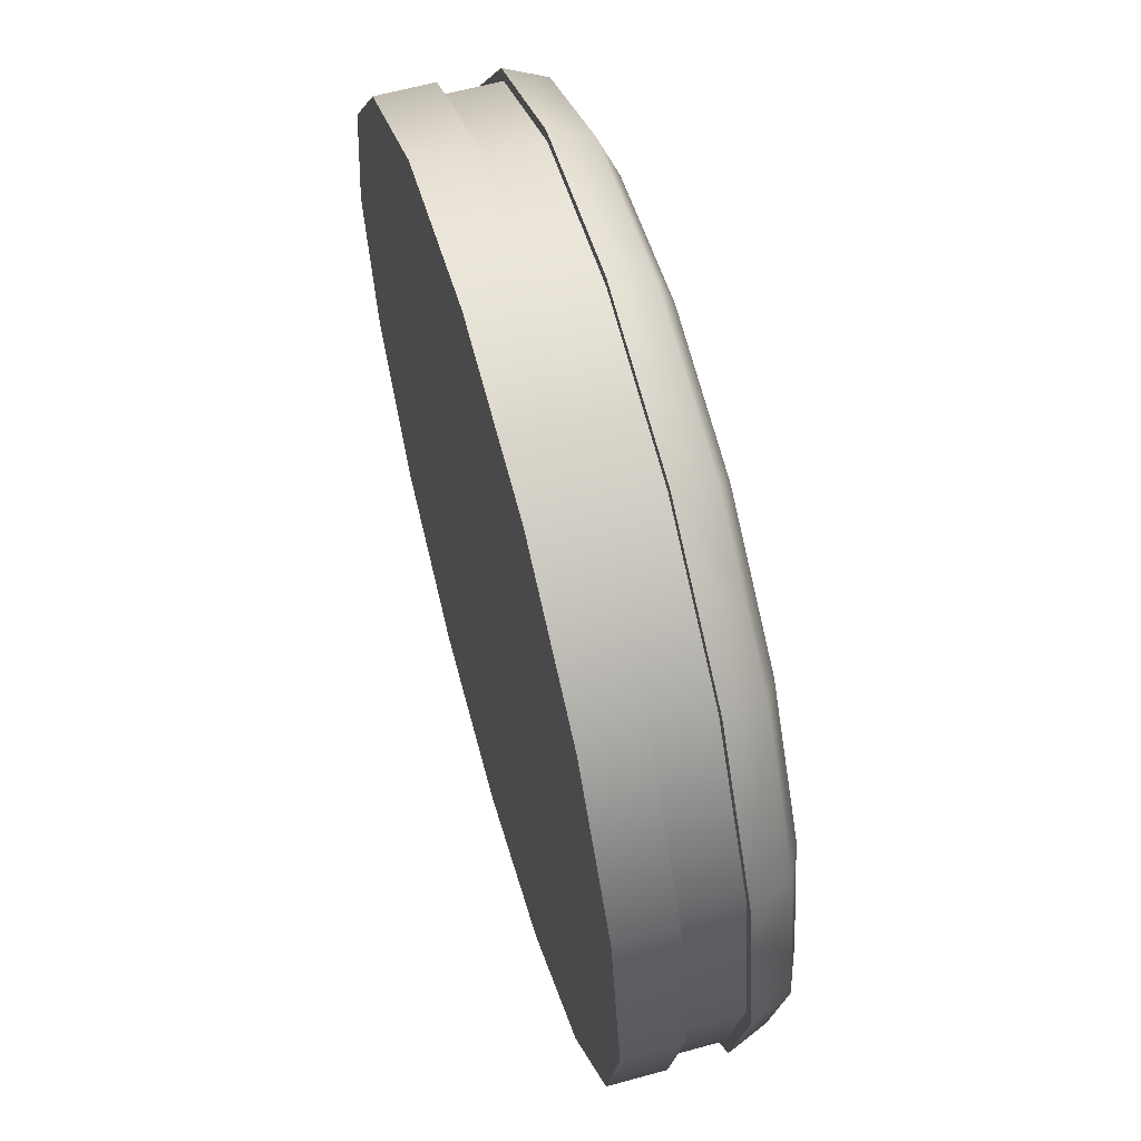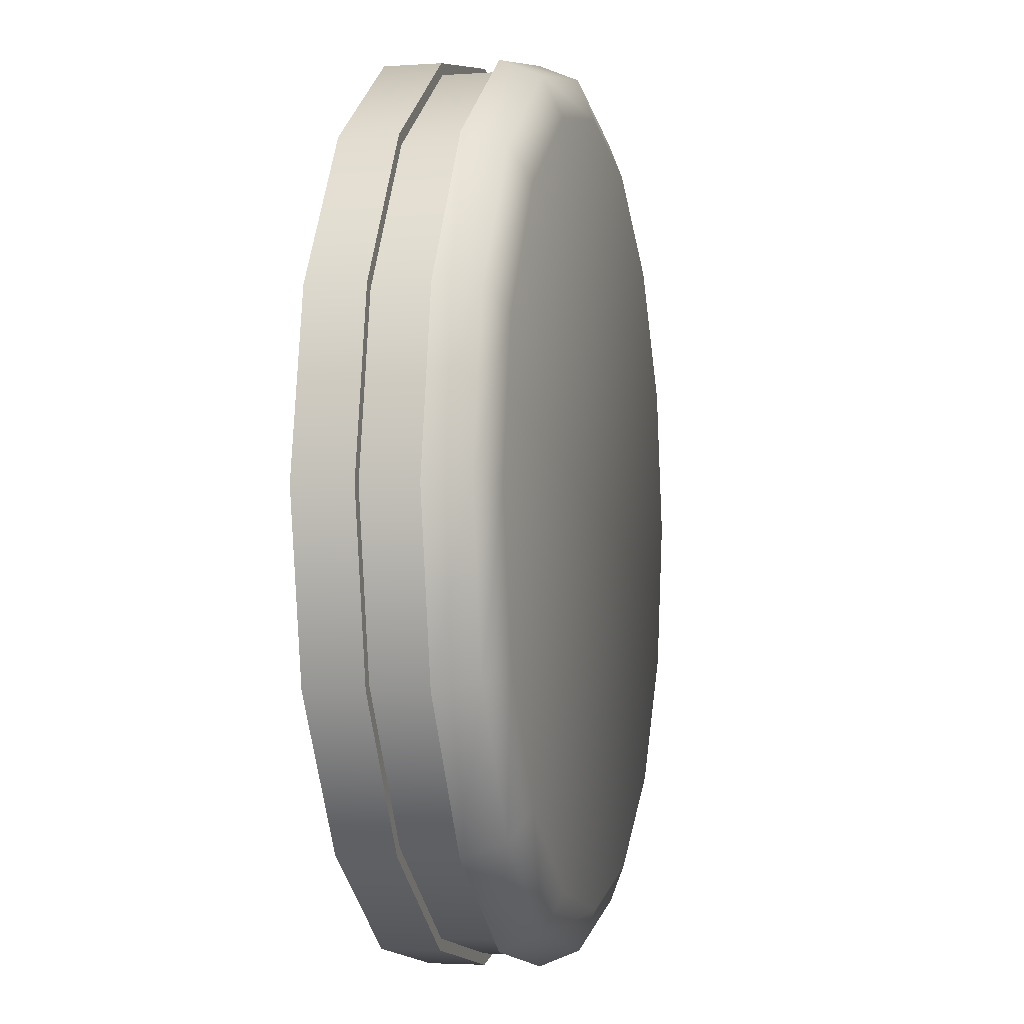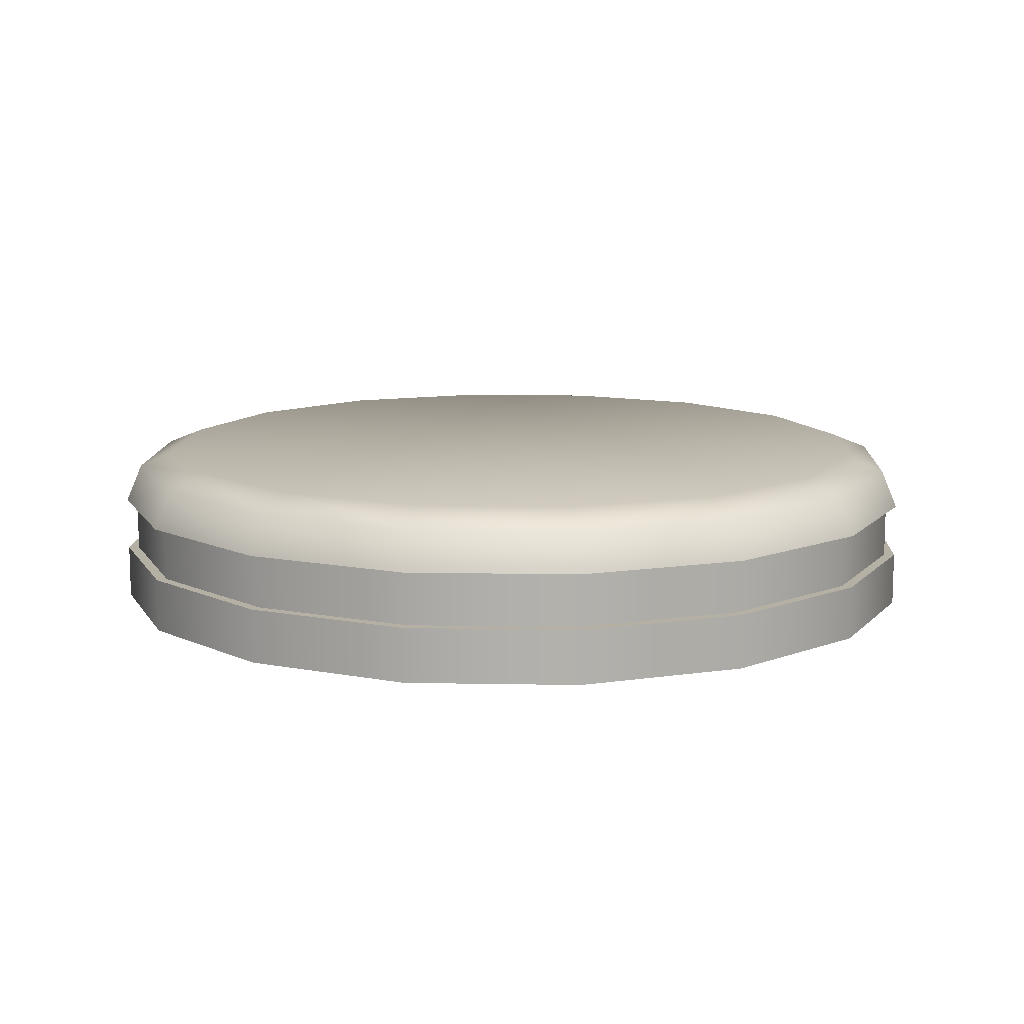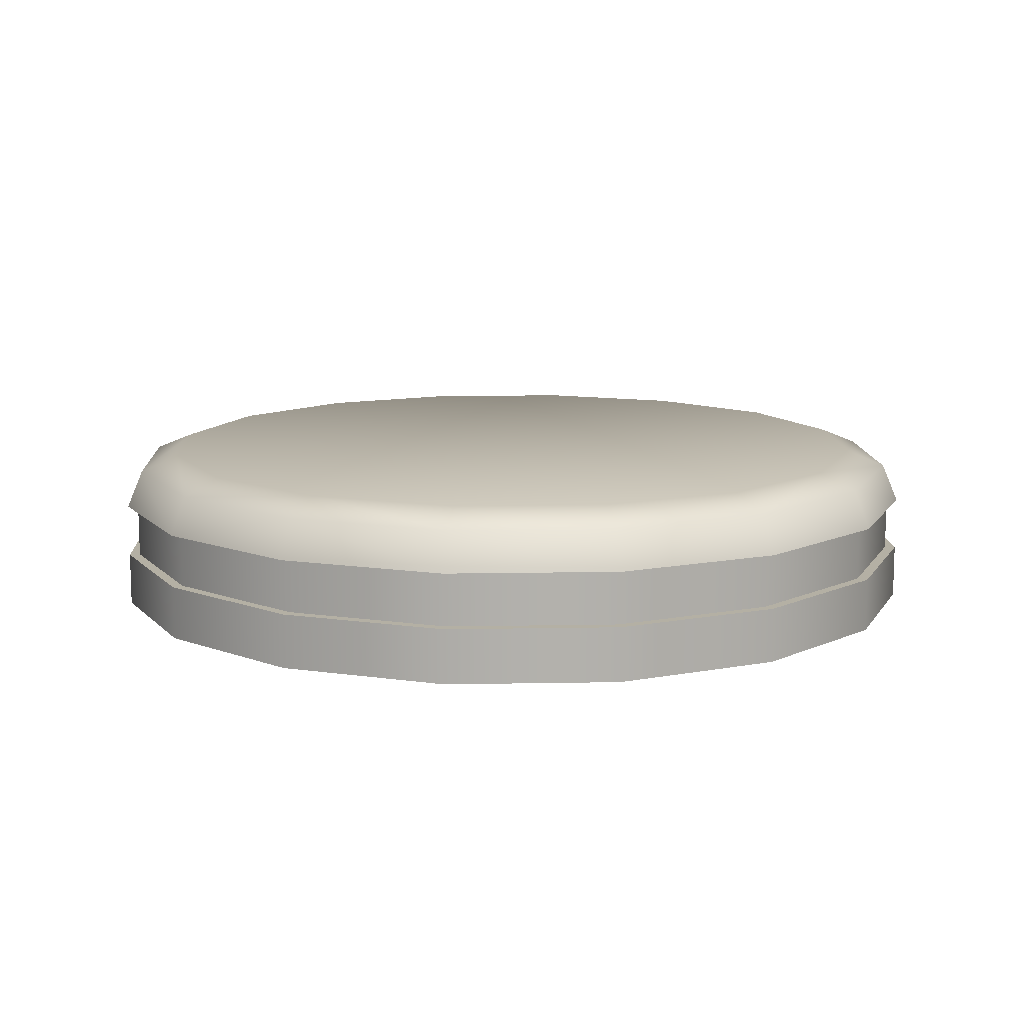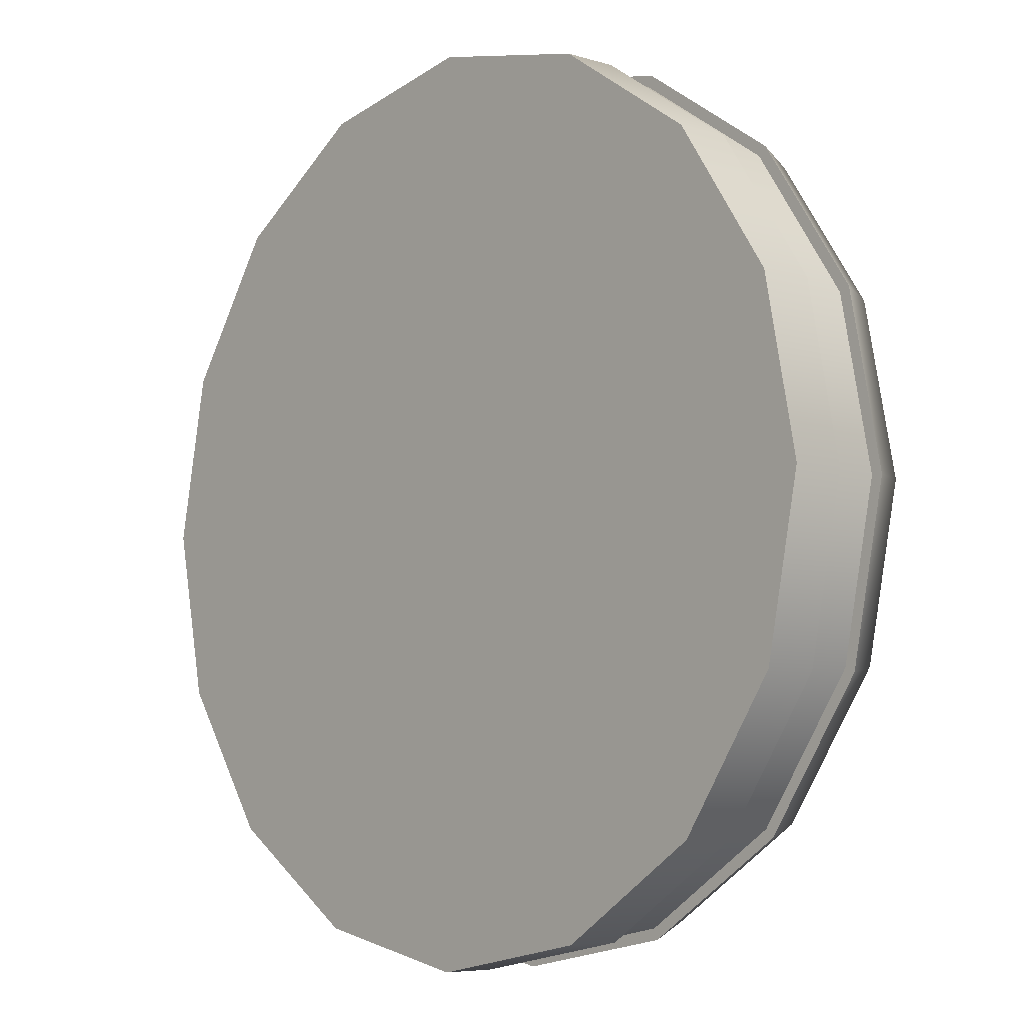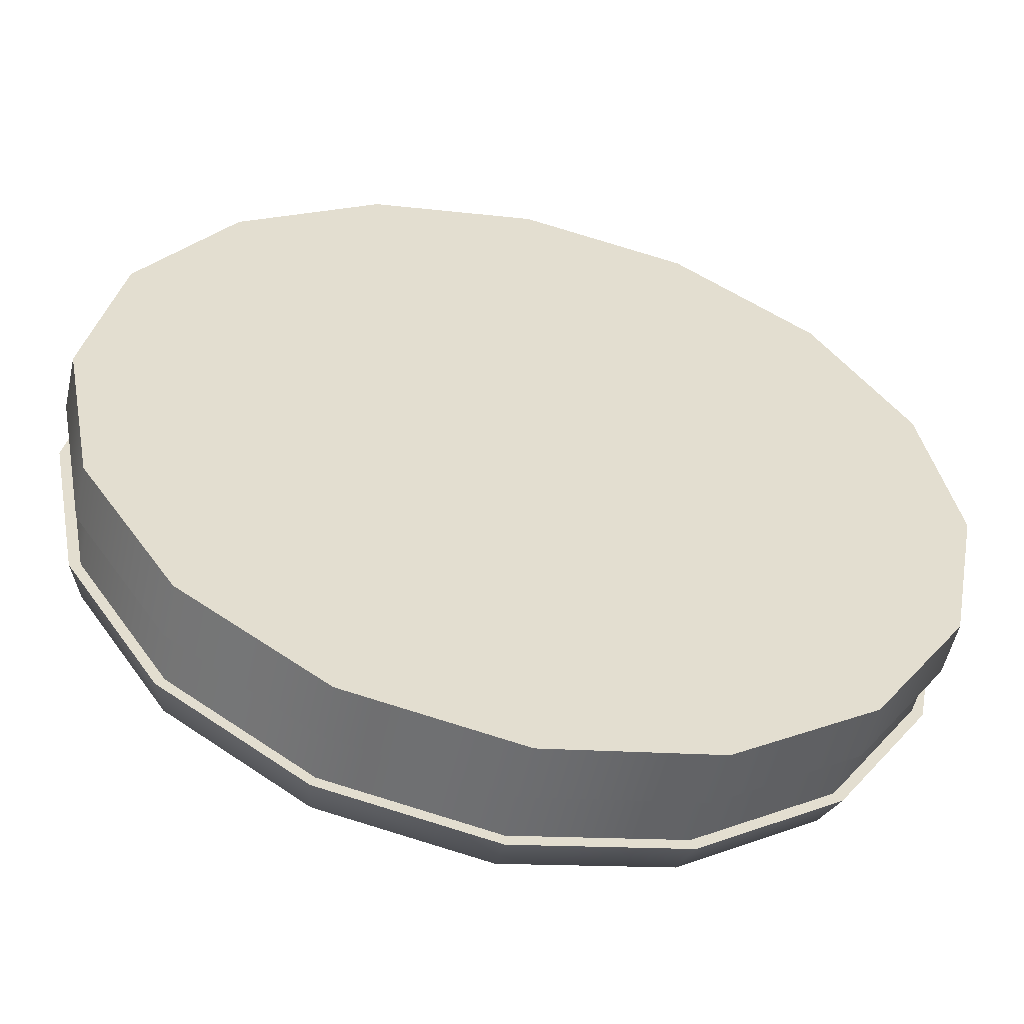
<metadata>
{"format":"obj","ext":"obj","renderer":"f3d","projection":"perspective","resolution":1024,"background":"white","views":[{"elev":61.5,"azim":74.3,"up":"+Z"},{"elev":-3.2,"azim":103.2,"up":"+Z"},{"elev":11.5,"azim":-121.2,"up":"+Y"},{"elev":11.4,"azim":-148.9,"up":"+Y"},{"elev":-6.1,"azim":47.7,"up":"+Z"},{"elev":-54.1,"azim":-12.7,"up":"+Z"}]}
</metadata>
<code>
o Cube.5846_0207
v 0.08925 0.036 -3.487
v 0.09843 0.036 -3.486
v 0.1062 0.036 -3.48
v 0.1114 0.036 -3.473
v 0.1133 0.036 -3.463
v 0.1114 0.036 -3.454
v 0.1062 0.036 -3.447
v 0.09843 0.036 -3.441
v 0.08925 0.036 -3.439
v 0.08007 0.036 -3.441
v 0.07228 0.036 -3.447
v 0.06708 0.036 -3.454
v 0.06525 0.036 -3.463
v 0.06708 0.036 -3.473
v 0.07228 0.036 -3.48
v 0.08007 0.036 -3.486
v 0.08925 0.045 -3.484
v 0.08925 0.042 -3.487
v 0.08925 0.04412 -3.487
v 0.09726 0.045 -3.483
v 0.09843 0.042 -3.486
v 0.09809 0.04412 -3.485
v 0.1041 0.045 -3.478
v 0.1062 0.042 -3.48
v 0.1056 0.04412 -3.48
v 0.1086 0.045 -3.472
v 0.1114 0.042 -3.473
v 0.1106 0.04412 -3.472
v 0.1102 0.045 -3.463
v 0.1133 0.042 -3.463
v 0.1124 0.04412 -3.463
v 0.1086 0.045 -3.455
v 0.1114 0.042 -3.454
v 0.1106 0.04412 -3.455
v 0.1041 0.045 -3.449
v 0.1062 0.042 -3.447
v 0.1056 0.04412 -3.447
v 0.09726 0.045 -3.444
v 0.09843 0.042 -3.441
v 0.09809 0.04412 -3.442
v 0.08925 0.045 -3.443
v 0.08925 0.042 -3.439
v 0.08925 0.04412 -3.44
v 0.08124 0.045 -3.444
v 0.08007 0.042 -3.441
v 0.08041 0.04412 -3.442
v 0.07444 0.045 -3.449
v 0.07228 0.042 -3.447
v 0.07291 0.04412 -3.447
v 0.0699 0.045 -3.455
v 0.06708 0.042 -3.454
v 0.0679 0.04412 -3.455
v 0.06831 0.045 -3.463
v 0.06525 0.042 -3.463
v 0.06615 0.04412 -3.463
v 0.0699 0.045 -3.472
v 0.06708 0.042 -3.473
v 0.0679 0.04412 -3.472
v 0.07444 0.045 -3.478
v 0.07228 0.042 -3.48
v 0.07291 0.04412 -3.48
v 0.08124 0.045 -3.483
v 0.08007 0.042 -3.486
v 0.08041 0.04412 -3.485
v 0.08925 0.039 -3.487
v 0.09843 0.039 -3.486
v 0.08007 0.039 -3.486
v 0.1062 0.039 -3.48
v 0.1114 0.039 -3.473
v 0.1133 0.039 -3.463
v 0.1114 0.039 -3.454
v 0.1062 0.039 -3.447
v 0.09843 0.039 -3.441
v 0.08925 0.039 -3.439
v 0.08007 0.039 -3.441
v 0.07228 0.039 -3.447
v 0.06708 0.039 -3.454
v 0.06525 0.039 -3.463
v 0.06708 0.039 -3.473
v 0.07228 0.039 -3.48
v 0.09821 0.042 -3.485
v 0.08925 0.042 -3.487
v 0.1058 0.042 -3.48
v 0.1109 0.042 -3.472
v 0.1127 0.042 -3.463
v 0.1109 0.042 -3.455
v 0.1058 0.042 -3.447
v 0.09821 0.042 -3.442
v 0.08925 0.042 -3.44
v 0.0803 0.042 -3.442
v 0.0727 0.042 -3.447
v 0.06763 0.042 -3.455
v 0.06585 0.042 -3.463
v 0.06763 0.042 -3.472
v 0.0727 0.042 -3.48
v 0.0803 0.042 -3.485
v 0.08925 0.039 -3.487
v 0.0803 0.039 -3.485
v 0.09821 0.039 -3.485
v 0.1058 0.039 -3.48
v 0.1109 0.039 -3.472
v 0.1127 0.039 -3.463
v 0.1109 0.039 -3.455
v 0.1058 0.039 -3.447
v 0.09821 0.039 -3.442
v 0.08925 0.039 -3.44
v 0.0803 0.039 -3.442
v 0.0727 0.039 -3.447
v 0.06763 0.039 -3.455
v 0.06585 0.039 -3.463
v 0.06763 0.039 -3.472
v 0.0727 0.039 -3.48
f 51 93 92
f 69 102 70
f 70 103 71
f 45 89 42
f 71 104 72
f 72 105 73
f 36 86 33
f 21 82 18
f 57 95 94
f 73 106 74
f 27 83 24
f 51 91 48
f 74 107 75
f 75 108 76
f 39 89 88
f 76 109 77
f 16 4 8
f 21 19 22
f 22 17 20
f 21 25 24
f 22 23 25
f 24 28 27
f 25 26 28
f 27 31 30
f 28 29 31
f 30 34 33
f 31 32 34
f 33 37 36
f 34 35 37
f 39 37 40
f 37 38 40
f 39 43 42
f 40 41 43
f 42 46 45
f 43 44 46
f 48 46 49
f 46 47 49
f 48 52 51
f 49 50 52
f 51 55 54
f 52 53 55
f 54 58 57
f 58 53 56
f 57 61 60
f 58 59 61
f 60 64 63
f 61 62 64
f 63 19 18
f 64 17 19
f 47 35 23
f 66 3 2
f 65 2 1
f 80 16 15
f 79 15 14
f 78 14 13
f 77 13 12
f 76 12 11
f 75 11 10
f 74 10 9
f 73 9 8
f 72 8 7
f 71 7 6
f 70 6 5
f 69 5 4
f 68 4 3
f 67 1 16
f 96 97 98
f 83 101 100
f 84 102 101
f 85 103 102
f 86 104 103
f 87 105 104
f 88 106 105
f 89 107 106
f 90 108 107
f 91 109 108
f 92 110 109
f 93 111 110
f 94 112 111
f 95 98 112
f 82 99 97
f 81 100 99
f 30 84 27
f 66 100 68
f 68 101 69
f 65 99 66
f 63 95 60
f 39 87 36
f 67 97 65
f 80 98 67
f 79 112 80
f 48 90 45
f 24 81 21
f 78 111 79
f 57 93 54
f 33 85 30
f 77 110 78
f 18 96 63
f 51 54 93
f 69 101 102
f 70 102 103
f 45 90 89
f 71 103 104
f 72 104 105
f 36 87 86
f 21 81 82
f 57 60 95
f 73 105 106
f 27 84 83
f 51 92 91
f 74 106 107
f 75 107 108
f 39 42 89
f 76 108 109
f 16 1 2
f 2 3 4
f 4 5 8
f 5 6 8
f 6 7 8
f 8 9 10
f 10 11 12
f 12 13 14
f 14 15 16
f 16 2 4
f 8 10 16
f 10 12 16
f 12 14 16
f 21 18 19
f 22 19 17
f 21 22 25
f 22 20 23
f 24 25 28
f 25 23 26
f 27 28 31
f 28 26 29
f 30 31 34
f 31 29 32
f 33 34 37
f 34 32 35
f 39 36 37
f 37 35 38
f 39 40 43
f 40 38 41
f 42 43 46
f 43 41 44
f 48 45 46
f 46 44 47
f 48 49 52
f 49 47 50
f 51 52 55
f 52 50 53
f 54 55 58
f 58 55 53
f 57 58 61
f 58 56 59
f 60 61 64
f 61 59 62
f 63 64 19
f 64 62 17
f 23 20 59
f 20 17 59
f 17 62 59
f 59 56 47
f 56 53 47
f 53 50 47
f 47 44 35
f 44 41 35
f 41 38 35
f 35 32 29
f 29 26 35
f 26 23 35
f 23 59 47
f 66 68 3
f 65 66 2
f 80 67 16
f 79 80 15
f 78 79 14
f 77 78 13
f 76 77 12
f 75 76 11
f 74 75 10
f 73 74 9
f 72 73 8
f 71 72 7
f 70 71 6
f 69 70 5
f 68 69 4
f 67 65 1
f 96 82 97
f 83 84 101
f 84 85 102
f 85 86 103
f 86 87 104
f 87 88 105
f 88 89 106
f 89 90 107
f 90 91 108
f 91 92 109
f 92 93 110
f 93 94 111
f 94 95 112
f 95 96 98
f 82 81 99
f 81 83 100
f 30 85 84
f 66 99 100
f 68 100 101
f 65 97 99
f 63 96 95
f 39 88 87
f 67 98 97
f 80 112 98
f 79 111 112
f 48 91 90
f 24 83 81
f 78 110 111
f 57 94 93
f 33 86 85
f 77 109 110
f 18 82 96

</code>
